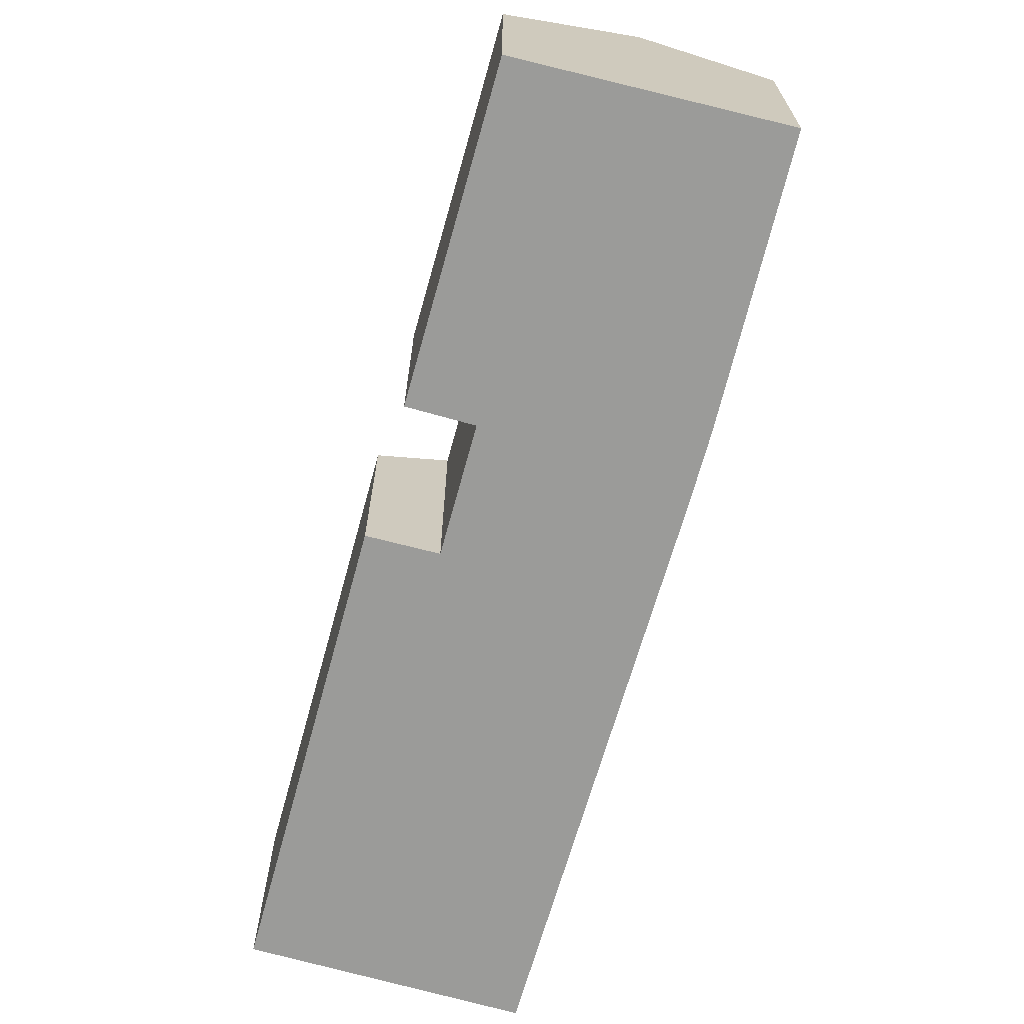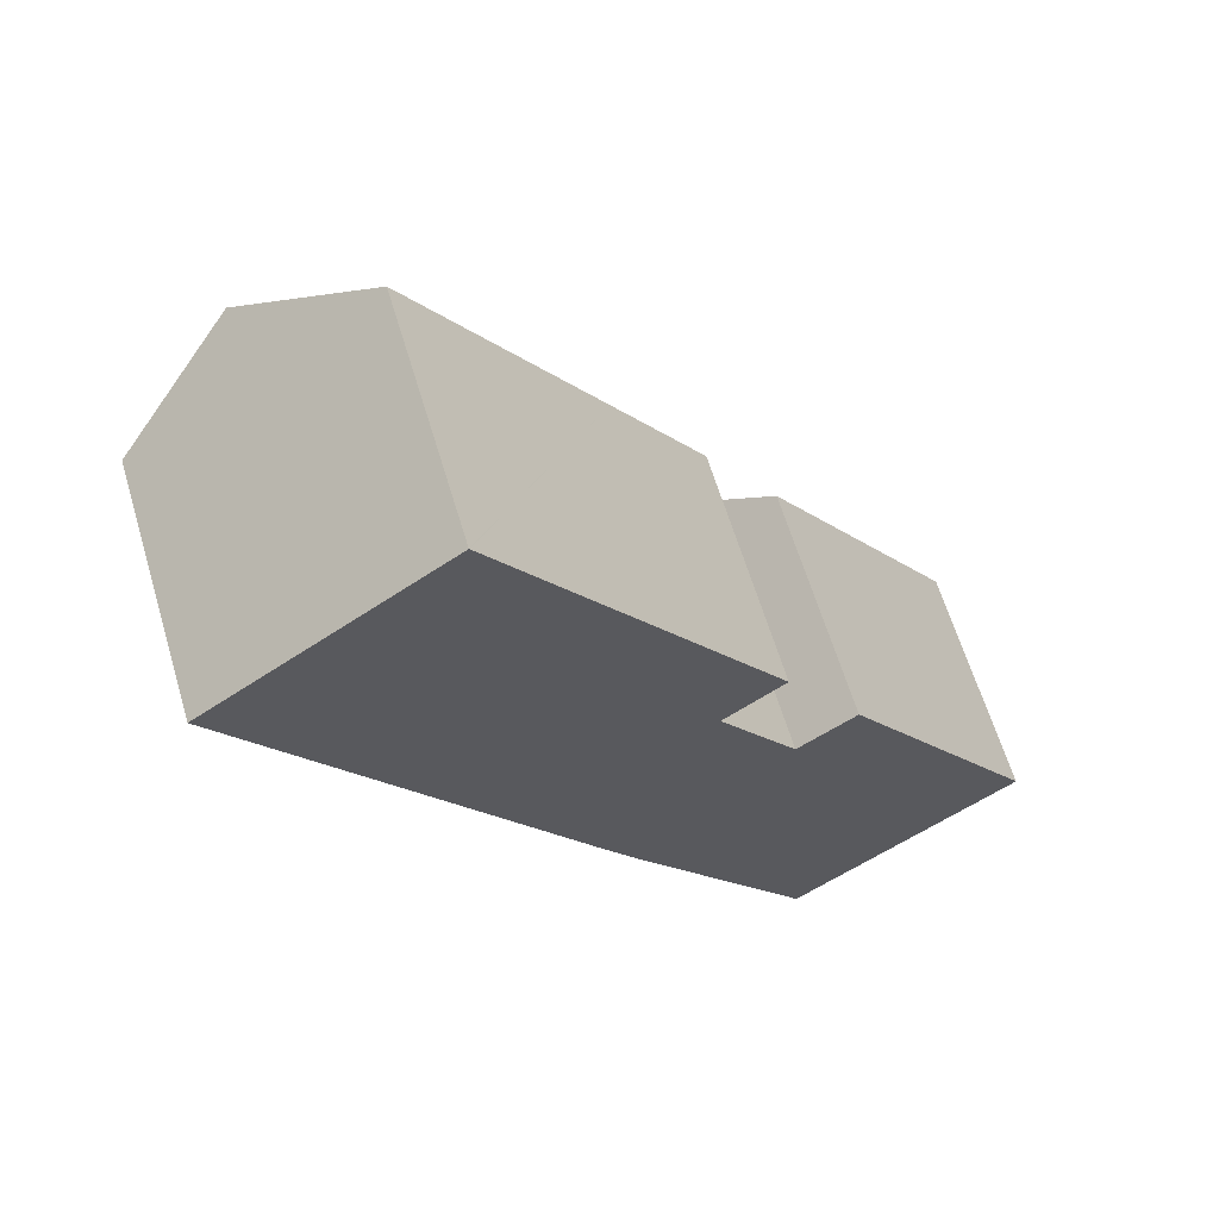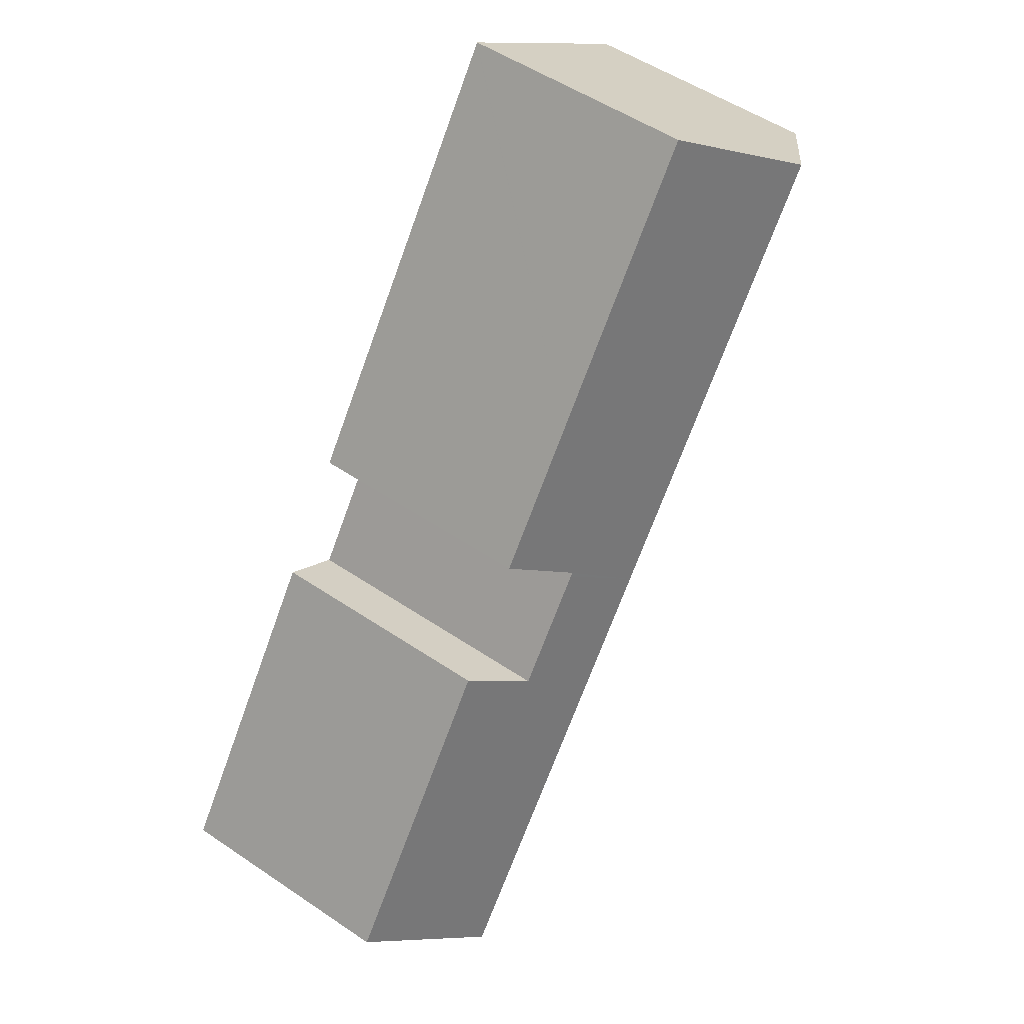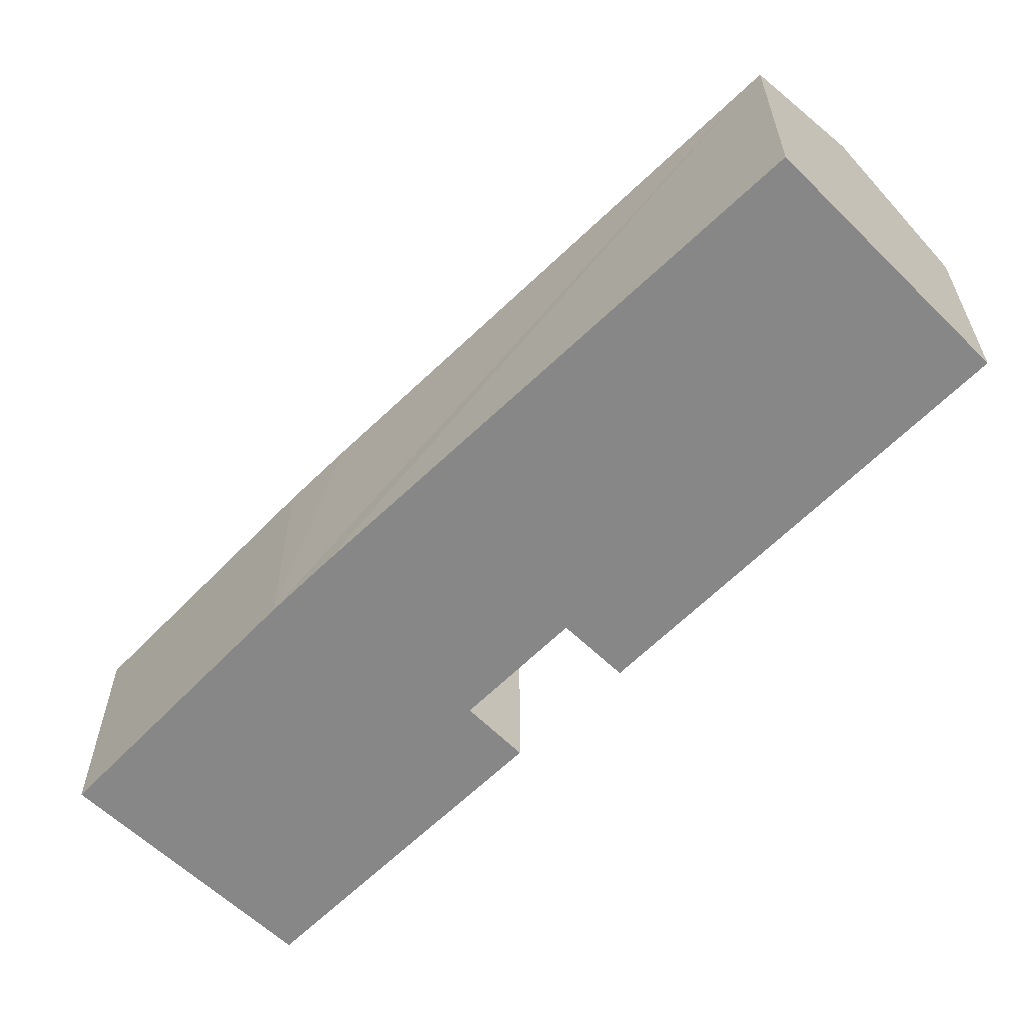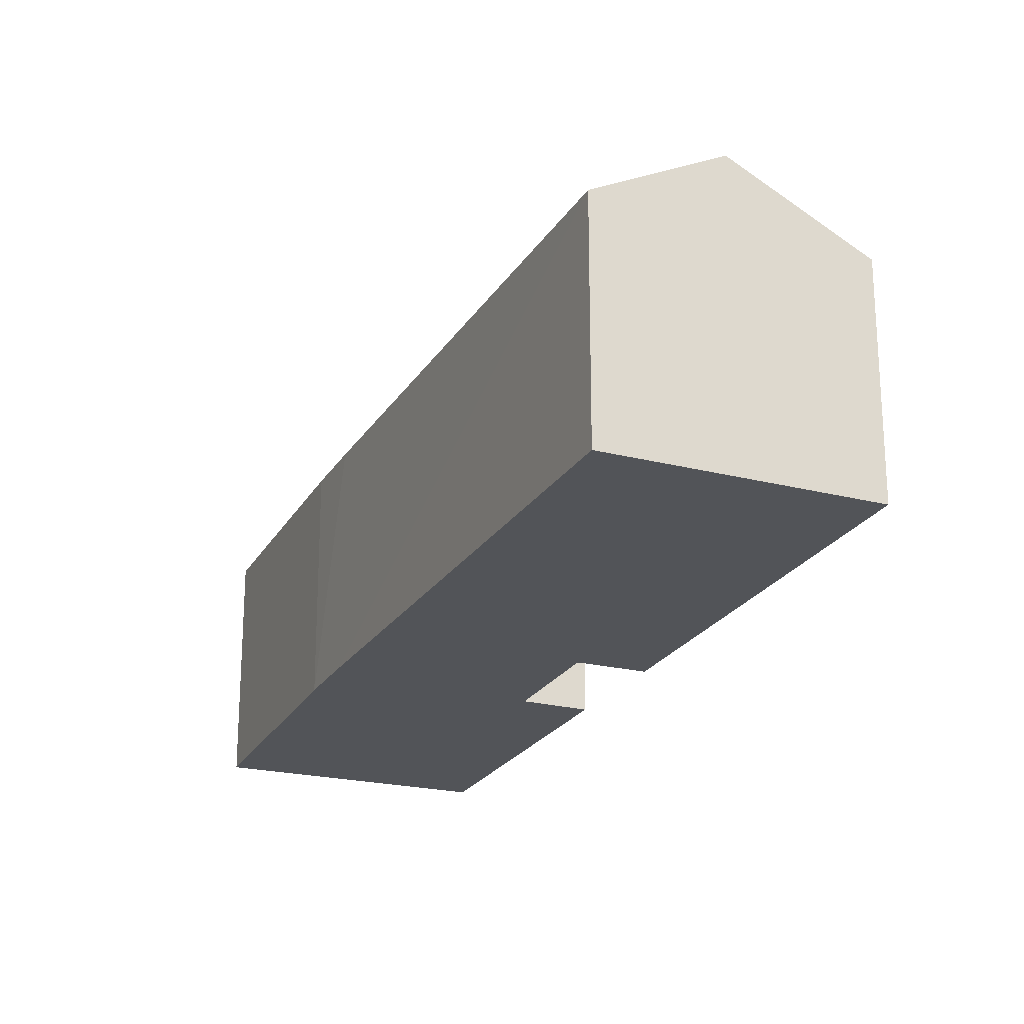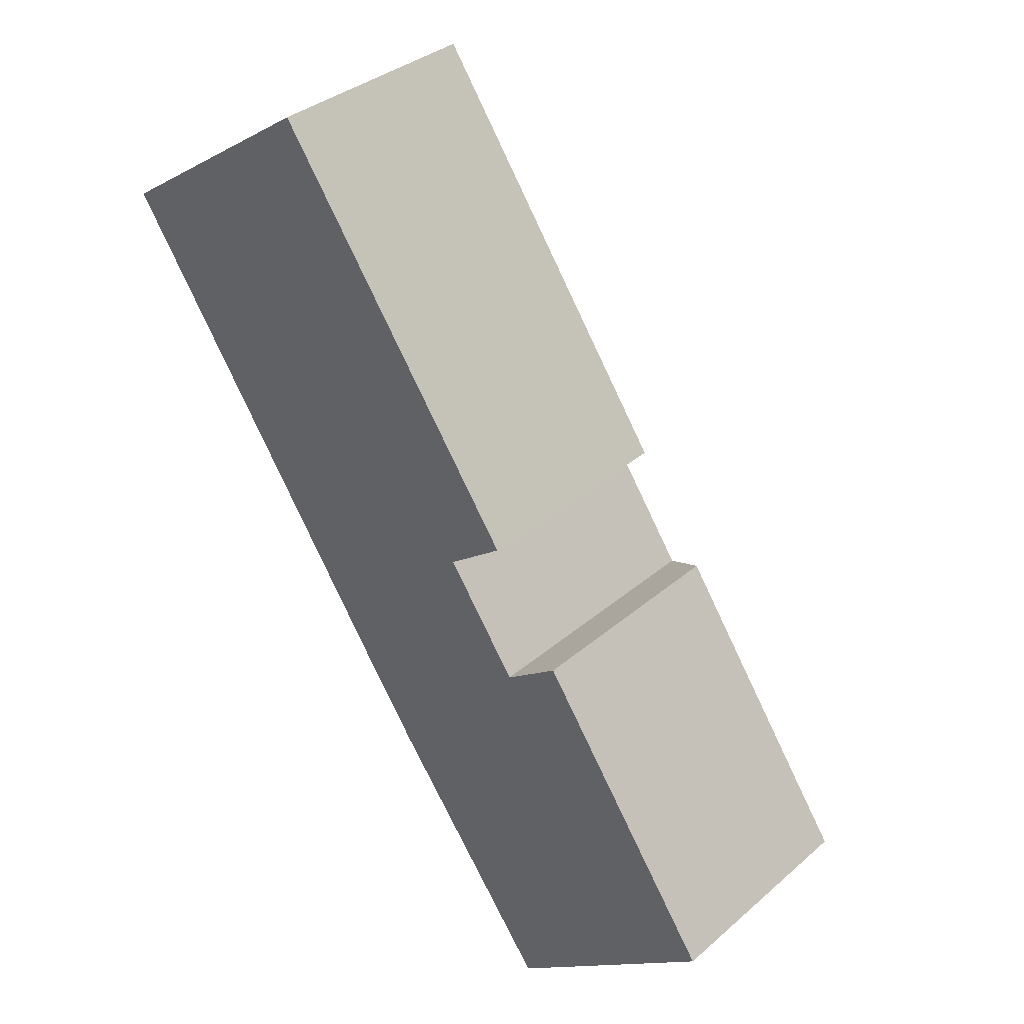
<metadata>
{"format":"obj","ext":"obj","renderer":"f3d","projection":"perspective","resolution":1024,"background":"white","views":[{"elev":-69.6,"azim":129.9,"up":"+Y"},{"elev":63.0,"azim":-16.7,"up":"+Z"},{"elev":51.8,"azim":126.3,"up":"+Z"},{"elev":-62.4,"azim":-79.6,"up":"+Y"},{"elev":-23.0,"azim":-58.0,"up":"+Y"},{"elev":34.7,"azim":41.2,"up":"+Z"}]}
</metadata>
<code>
v  13.95 8.077 -3.347
v  17.05 8.065 -7.815
v  17.03 8.077 -7.828
v  22.26 10.56 -24.21
v  19.59 8.121 -11.7
v  26.18 8.135 -21.32
v  17.6 9.322 -13.06
v  13.03 10.56 -10.81
v  15.07 9.33 -9.416
v  14.98 9.33 -9.292
v  3.804 10.56 2.596
v  7.896 8.099 5.362
v  7.883 8.099 5.381
v  12.57 8.127 -18.75
v  18.55 8.265 -26.94
v  11.09 8.127 -16.6
v  9.042 8.152 -13.53
v  0 8.265 5.061e-16
v  7.883 -3.295e-16 5.381
v  7.896 -3.283e-16 5.362
v  13.95 2.049e-16 -3.347
v  17.05 4.785e-16 -7.815
v  14.98 5.69e-16 -9.292
v  17.6 7.998e-16 -13.06
v  15.07 5.766e-16 -9.416
v  26.18 1.306e-15 -21.32
v  19.59 7.163e-16 -11.7
v  17.03 4.793e-16 -7.828
v  18.55 1.649e-15 -26.94
v  22.26 1.482e-15 -24.21
v  3.804 -1.59e-16 2.596
v  0 0 0
v  12.57 1.148e-15 -18.75
v  11.09 1.016e-15 -16.6
v  9.042 8.285e-16 -13.53
g defaultobject
f 1 2 3
f 4 5 6
f 5 4 7
f 7 4 8
f 7 8 9
f 9 8 10
f 10 1 3
f 1 10 8
f 1 8 11
f 1 11 12
f 12 11 13
f 14 4 15
f 4 14 8
f 8 14 16
f 8 16 17
f 8 17 11
f 11 17 18
f 19 12 13
f 12 19 1
f 1 19 20
f 1 20 21
f 1 21 2
f 2 21 22
f 23 9 10
f 9 23 7
f 7 23 24
f 24 23 25
f 5 26 6
f 26 5 27
f 2 28 3
f 28 2 22
f 3 23 10
f 23 3 28
f 26 4 6
f 4 26 15
f 15 26 29
f 29 26 30
f 24 5 7
f 5 24 27
f 18 13 11
f 13 18 19
f 19 18 31
f 31 18 32
f 29 14 15
f 14 29 33
f 33 16 14
f 16 33 17
f 17 33 18
f 18 33 34
f 18 34 35
f 18 35 32
f 30 33 29
f 33 30 26
f 33 26 27
f 33 27 24
f 24 34 33
f 34 24 25
f 34 25 35
f 35 25 32
f 32 25 23
f 32 23 28
f 32 28 22
f 32 22 21
f 32 21 20
f 32 20 31
f 31 20 19

</code>
